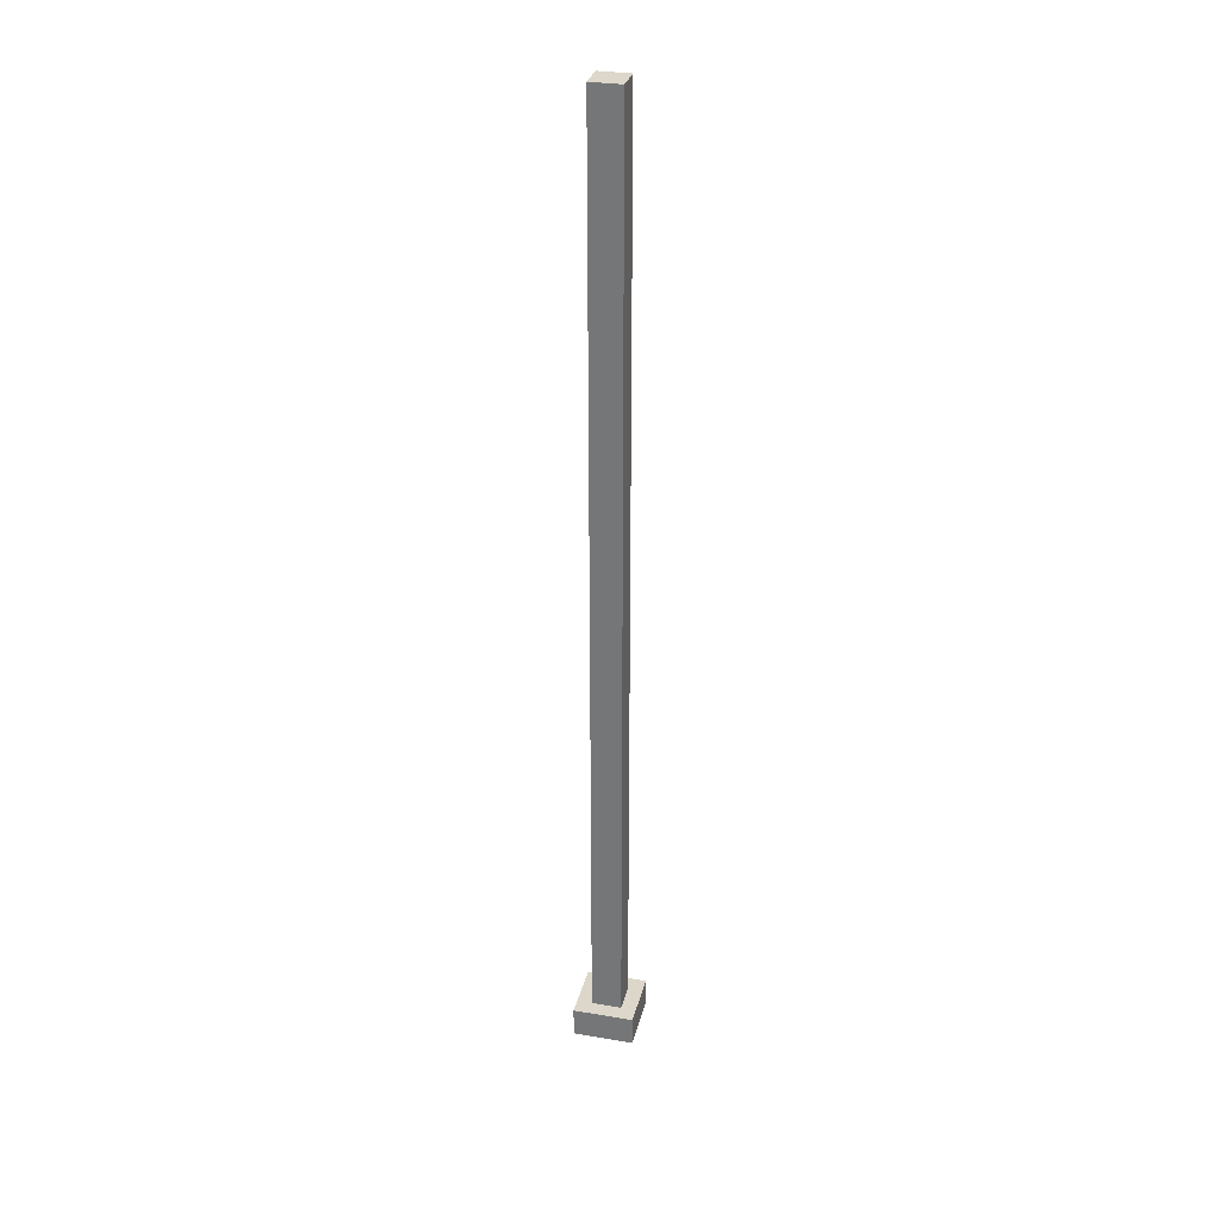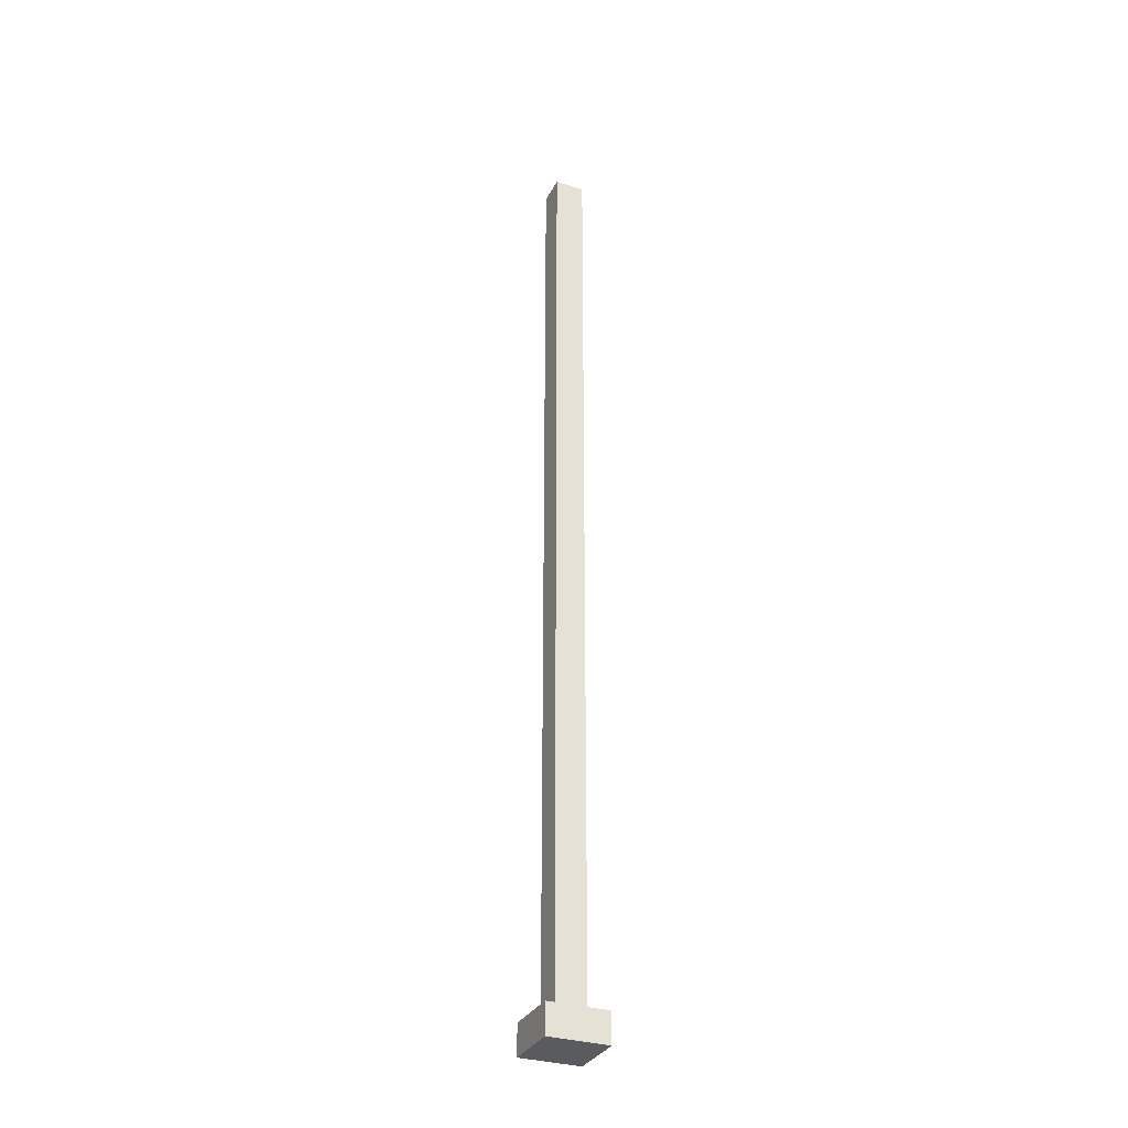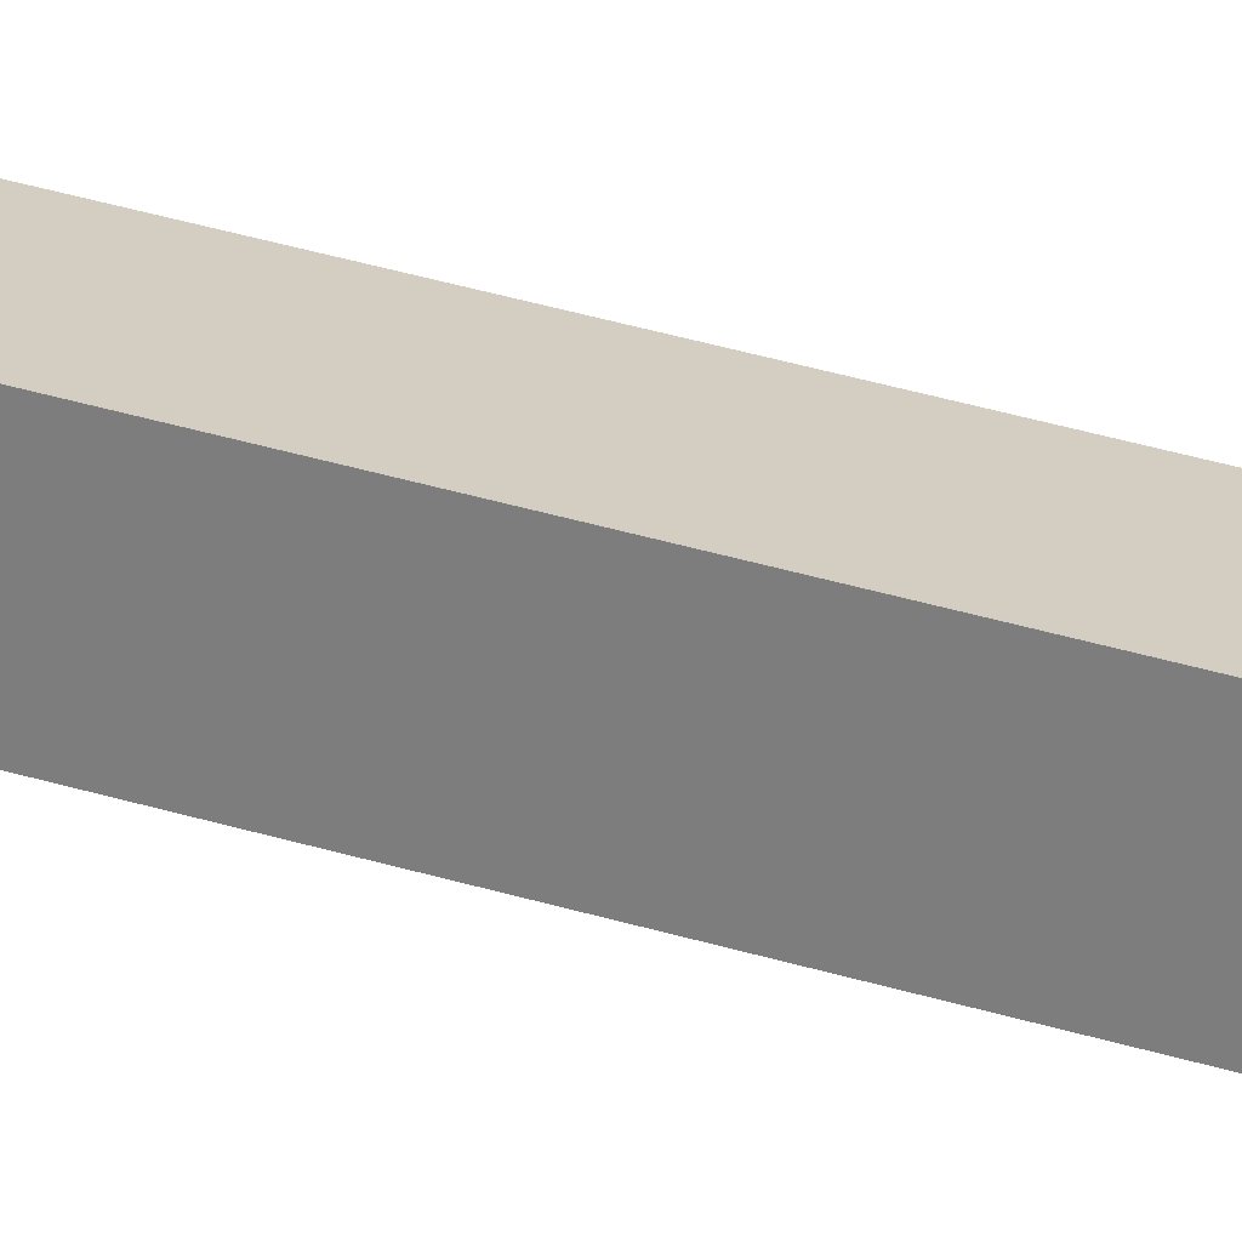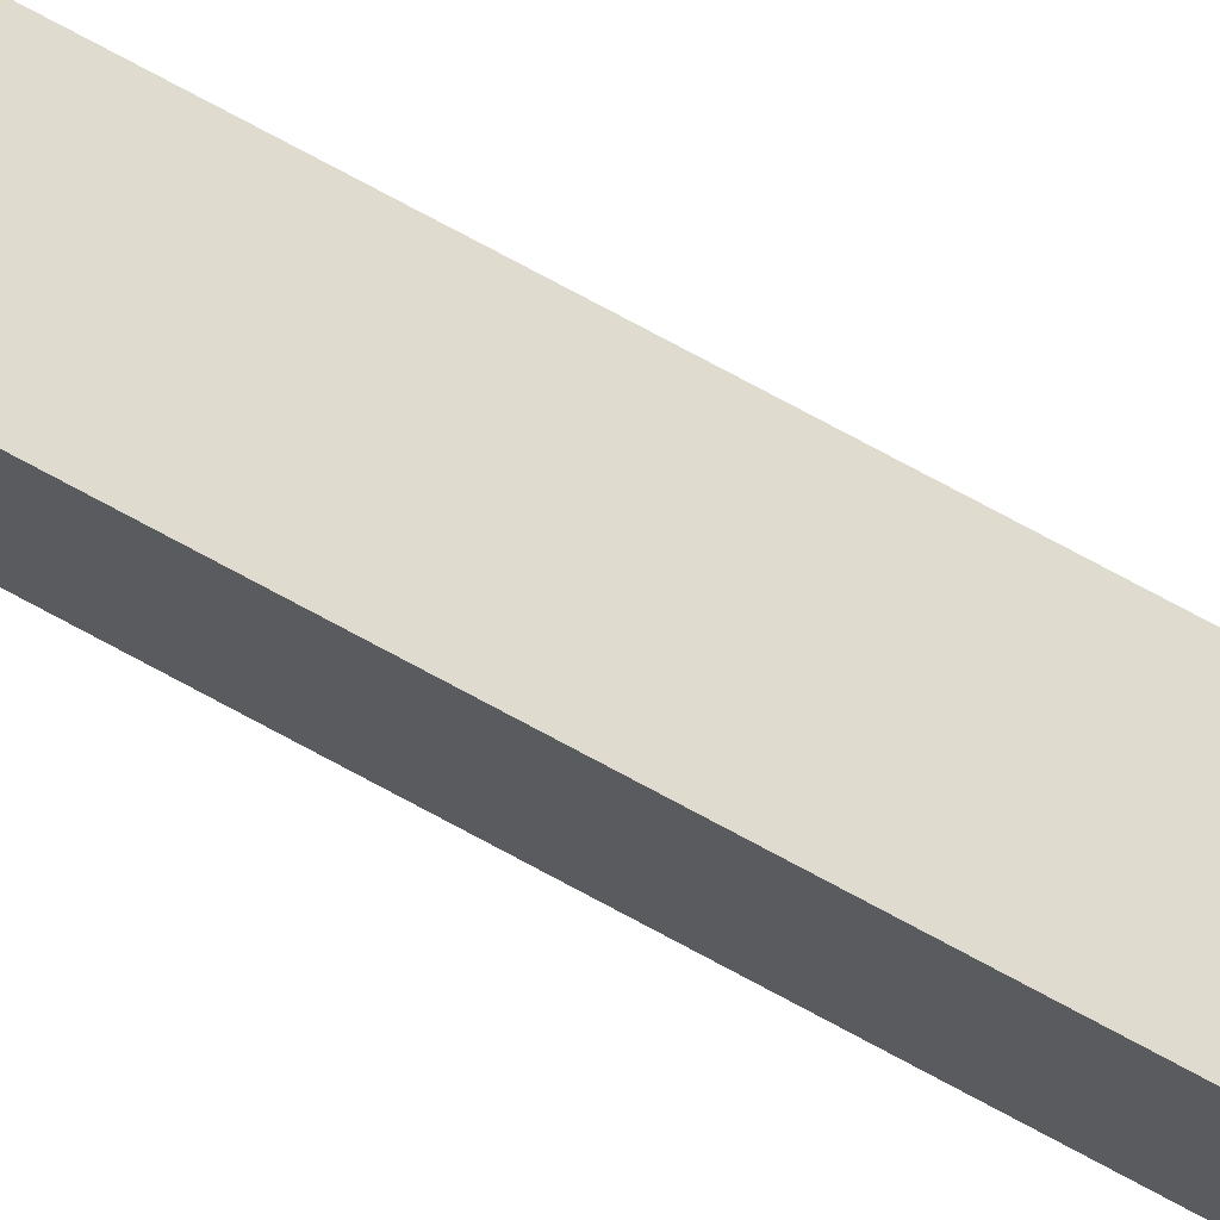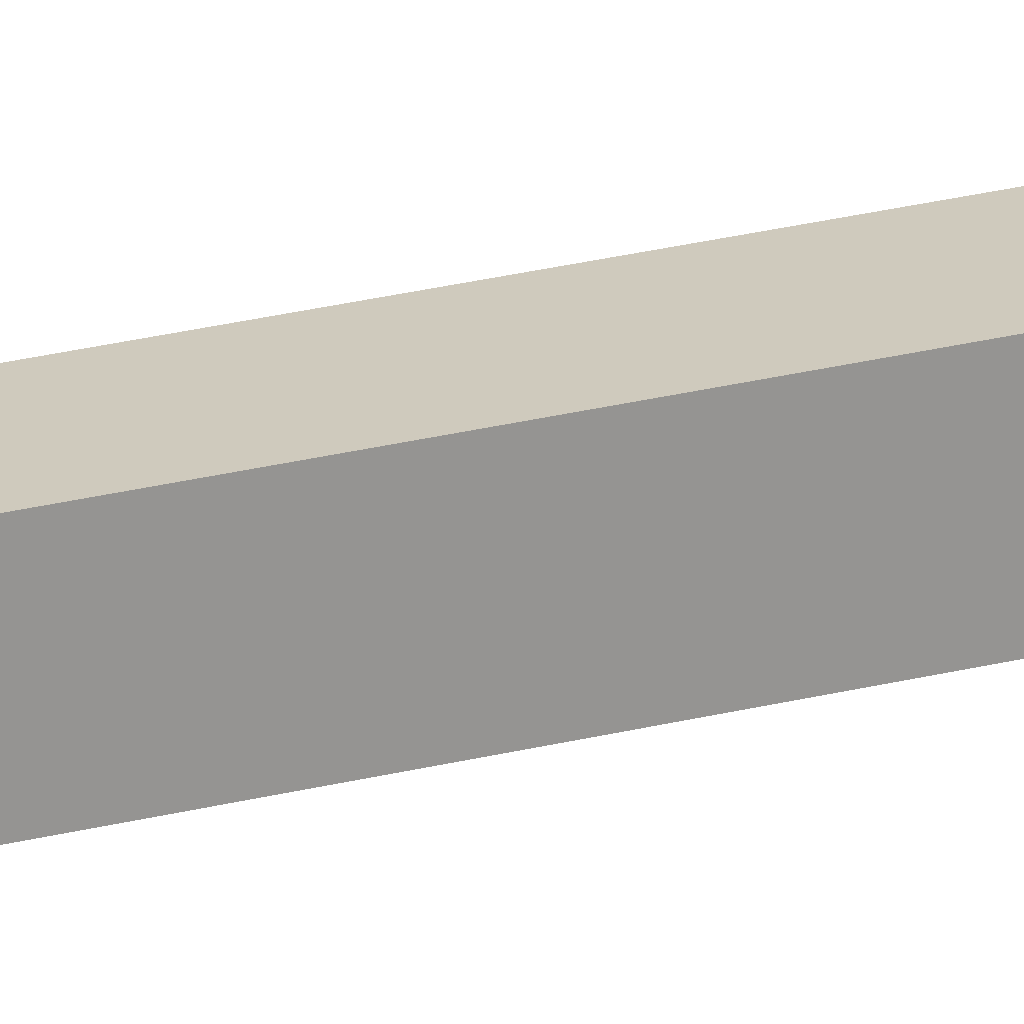
<metadata>
{"format":"obj","ext":"obj","renderer":"f3d","projection":"perspective","resolution":1024,"background":"white","views":[{"elev":30.8,"azim":103.5,"up":"+Y"},{"elev":-32.3,"azim":66.3,"up":"+Y"},{"elev":25.3,"azim":119.2,"up":"+Z"},{"elev":70.3,"azim":-61.0,"up":"+Z"},{"elev":22.8,"azim":65.4,"up":"+Z"}]}
</metadata>
<code>
g goal-0
v -2 0 2
v -2 0 -2
v -2 2 2
v -2 2 -2
v -1 2 1
v -1 2 -1
v -1 64 1
v -1 64 -1
v 1 2 1
v 1 2 -1
v 1 64 1
v 1 64 -1
v 2 0 2
v 2 0 -2
v 2 2 2
v 2 2 -2
v -2 0 2
v -2 2 2
v 2 0 2
v 2 2 2
v -1 2 1
v -1 64 1
v 1 2 1
v 1 64 1
v -1 2 -1
v -1 64 -1
v 1 2 -1
v 1 64 -1
v -2 0 -2
v -2 2 -2
v 2 0 -2
v 2 2 -2
v -2 0 2
v 2 0 2
v -2 0 -2
v 2 0 -2
v -2 2 2
v 2 2 2
v -1 2 1
v 1 2 1
v -1 2 -1
v 1 2 -1
v -2 2 -2
v 2 2 -2
v -1 64 1
v 1 64 1
v -1 64 -1
v 1 64 -1
f 3 2 1
f 4 2 3
f 7 6 5
f 8 6 7
f 9 10 11
f 11 10 12
f 13 14 15
f 15 14 16
f 19 18 17
f 20 18 19
f 23 22 21
f 24 22 23
f 25 26 27
f 27 26 28
f 29 30 31
f 31 30 32
f 35 34 33
f 36 34 35
f 37 38 39
f 39 38 40
f 37 39 41
f 40 38 42
f 37 41 43
f 41 42 43
f 42 38 44
f 43 42 44
f 45 46 47
f 47 46 48

</code>
